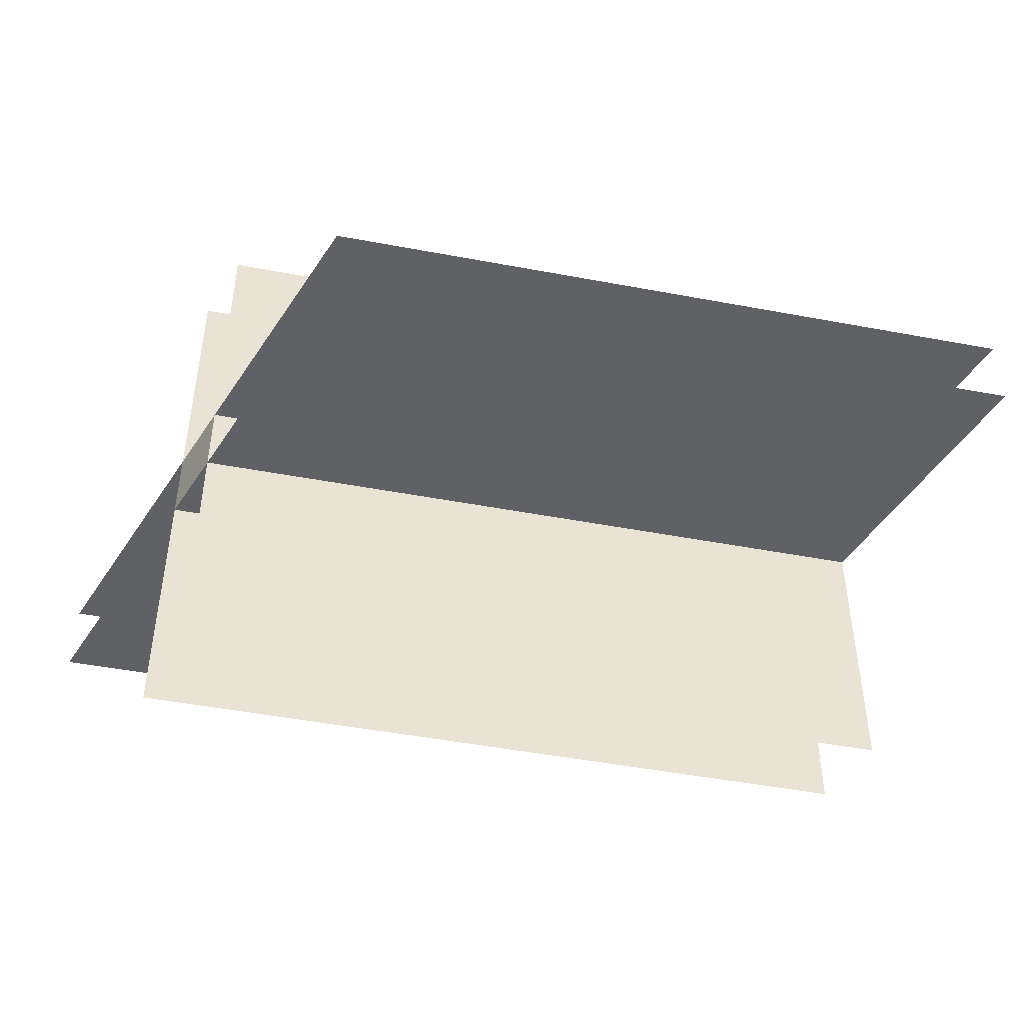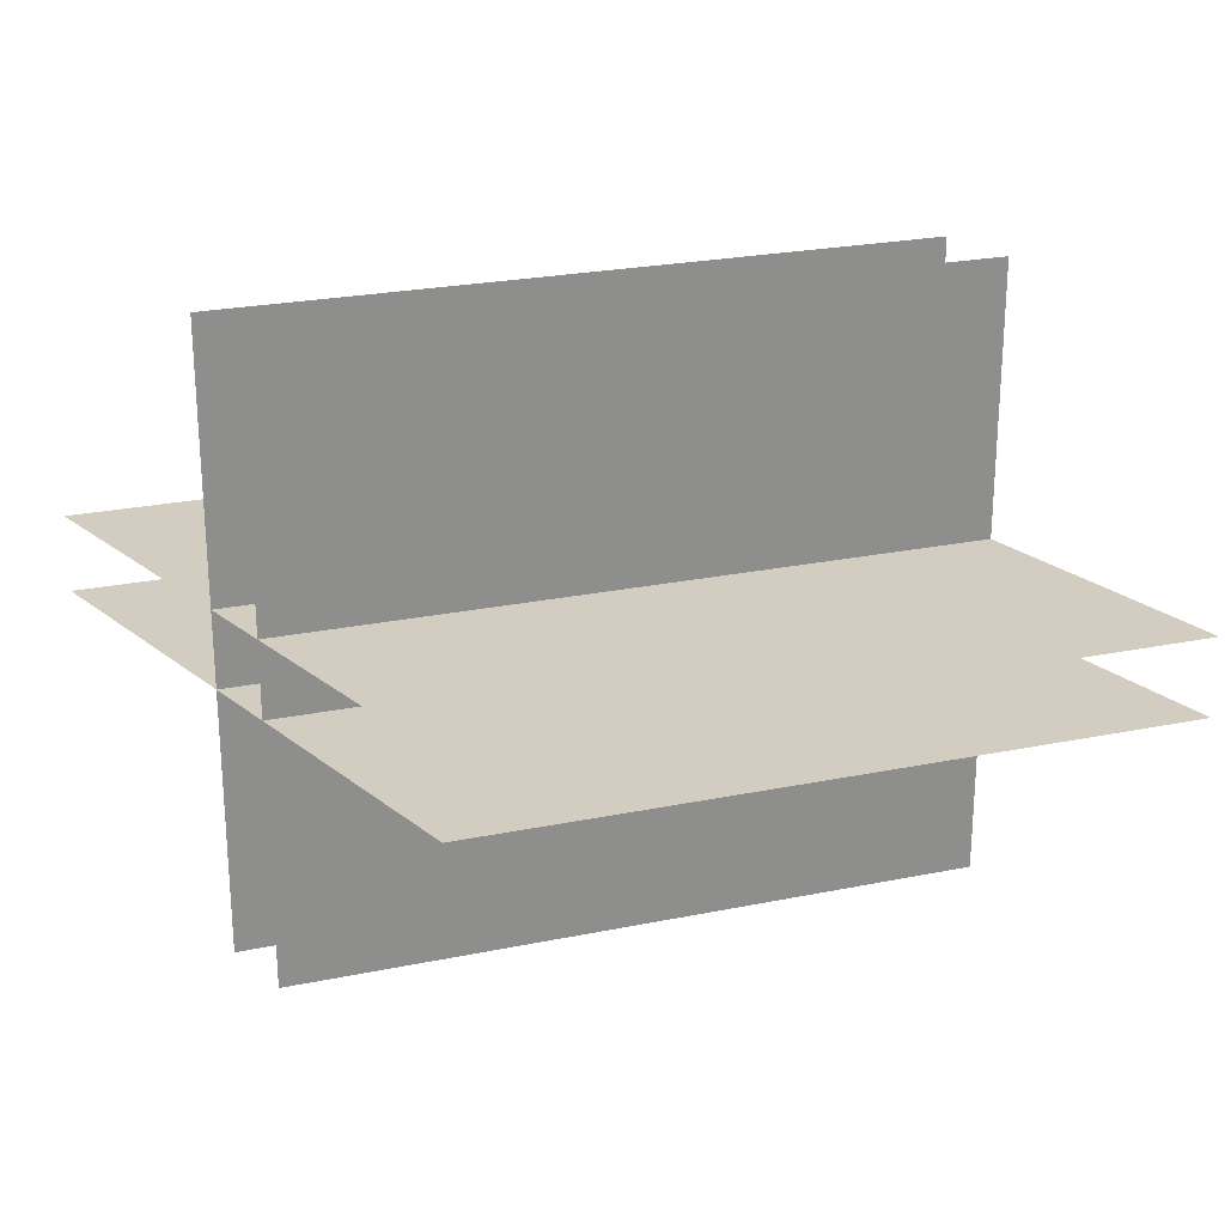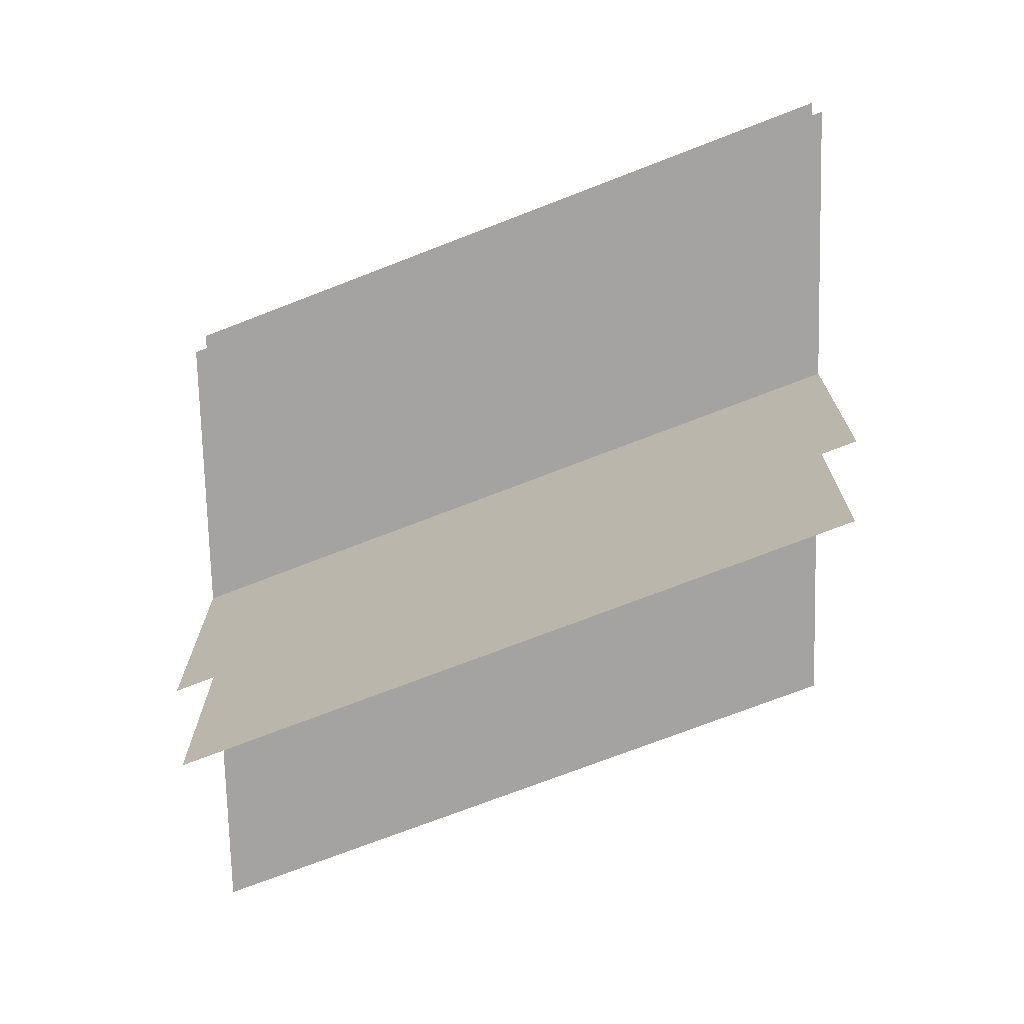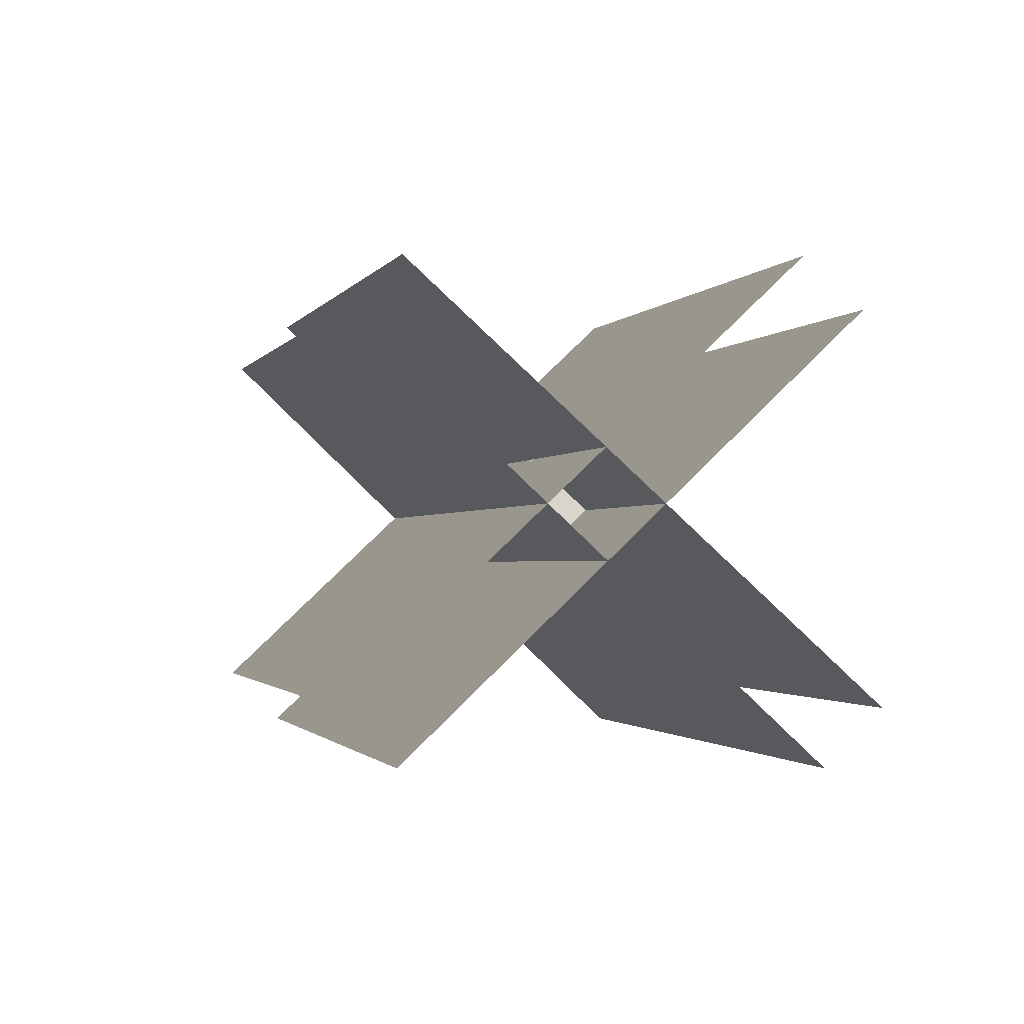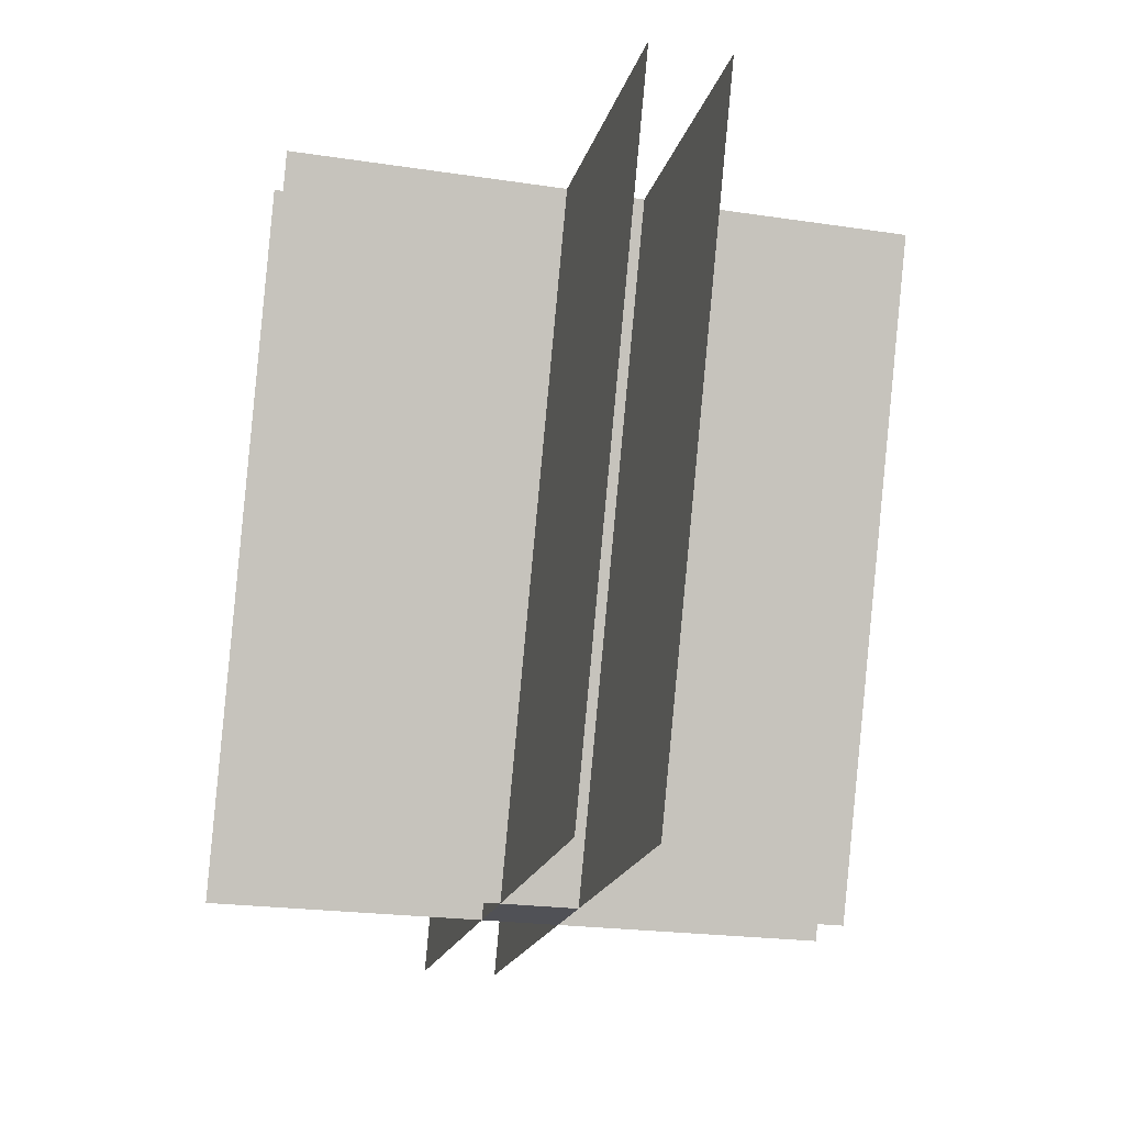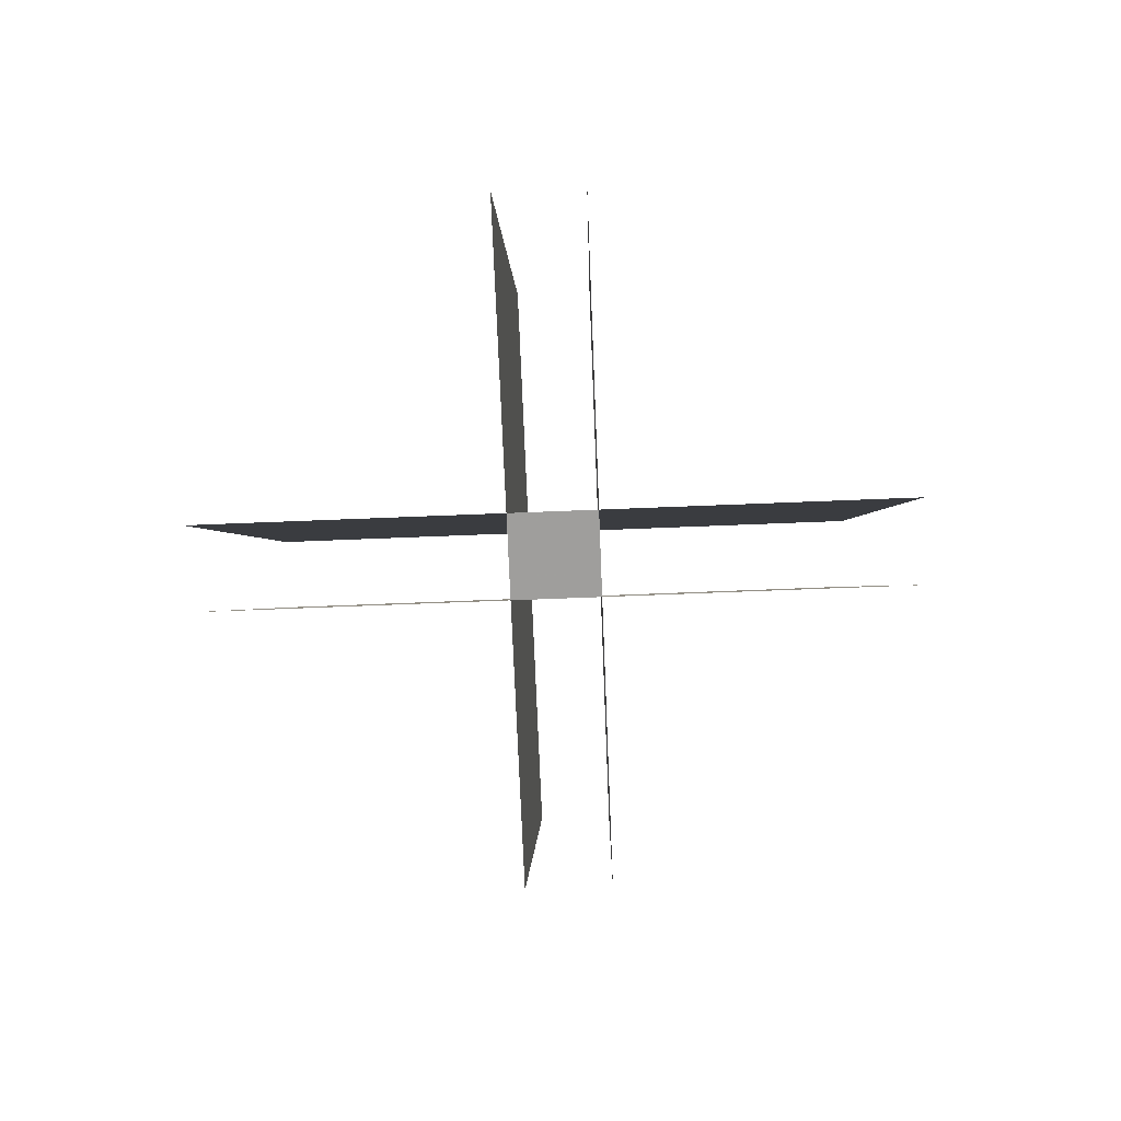
<metadata>
{"format":"obj","ext":"obj","renderer":"f3d","projection":"perspective","resolution":1024,"background":"white","views":[{"elev":-47.9,"azim":56.9,"up":"+Z"},{"elev":24.6,"azim":-129.7,"up":"+Z"},{"elev":-73.1,"azim":90.0,"up":"+Z"},{"elev":73.4,"azim":44.8,"up":"+Y"},{"elev":-21.8,"azim":75.1,"up":"+Y"},{"elev":-69.6,"azim":-87.7,"up":"+Y"}]}
</metadata>
<code>
o TorchW
v 0.0712 0.1826 1
v 0.07119 0.1826 0
v 0.4715 1.218 0
v 0.4715 1.218 1
v 0.3204 0.8273 0.4375
v 0.1954 0.8306 0.4375
v 0.1954 0.8306 0.5625
v 0.3204 0.8273 0.5625
v -0.05376 0.1858 0.4375
v 0.07119 0.1826 0.4375
v 0.07119 0.1826 0.5625
v -0.05376 0.1858 0.5625
v -0.4911 0.1973 0.4375
v -0.09082 1.232 0.4375
v 0.9088 1.206 0.4375
v 0.5085 0.1711 0.4375
v -0.4911 0.1973 0.4375
v 0.5085 0.1711 0.4375
v 0.9088 1.206 0.4375
v -0.09082 1.232 0.4375
v -0.4911 0.1973 0.5625
v 0.5085 0.1711 0.5625
v 0.9088 1.206 0.5625
v -0.09082 1.232 0.5625
v -0.4911 0.1973 0.5625
v -0.09082 1.232 0.5625
v 0.9088 1.206 0.5625
v 0.5085 0.1711 0.5625
v -0.05376 0.1858 1
v 0.3465 1.221 1
v 0.3465 1.221 0
v -0.05376 0.1858 0
v 0.0712 0.1826 1
v 0.07119 0.1826 0
v 0.4715 1.218 0
v 0.4715 1.218 1
v -0.05376 0.1858 1
v -0.05376 0.1858 0
v 0.3465 1.221 0
v 0.3465 1.221 1
f 1 2 3 4
f 5 6 7 8
f 9 10 11 12
f 13 14 15 16
f 17 18 19 20
f 21 22 23 24
f 25 26 27 28
f 29 30 31 32
f 33 34 35 36
f 37 38 39 40

</code>
